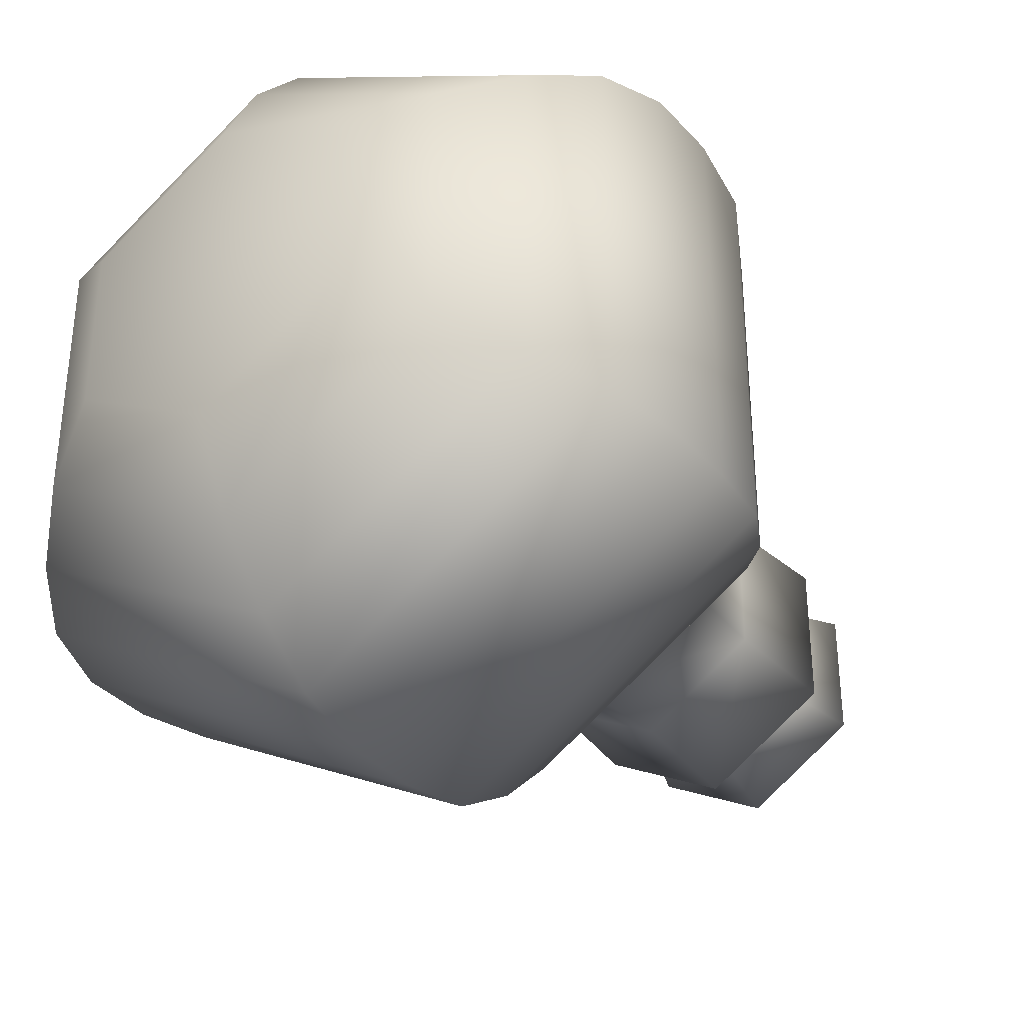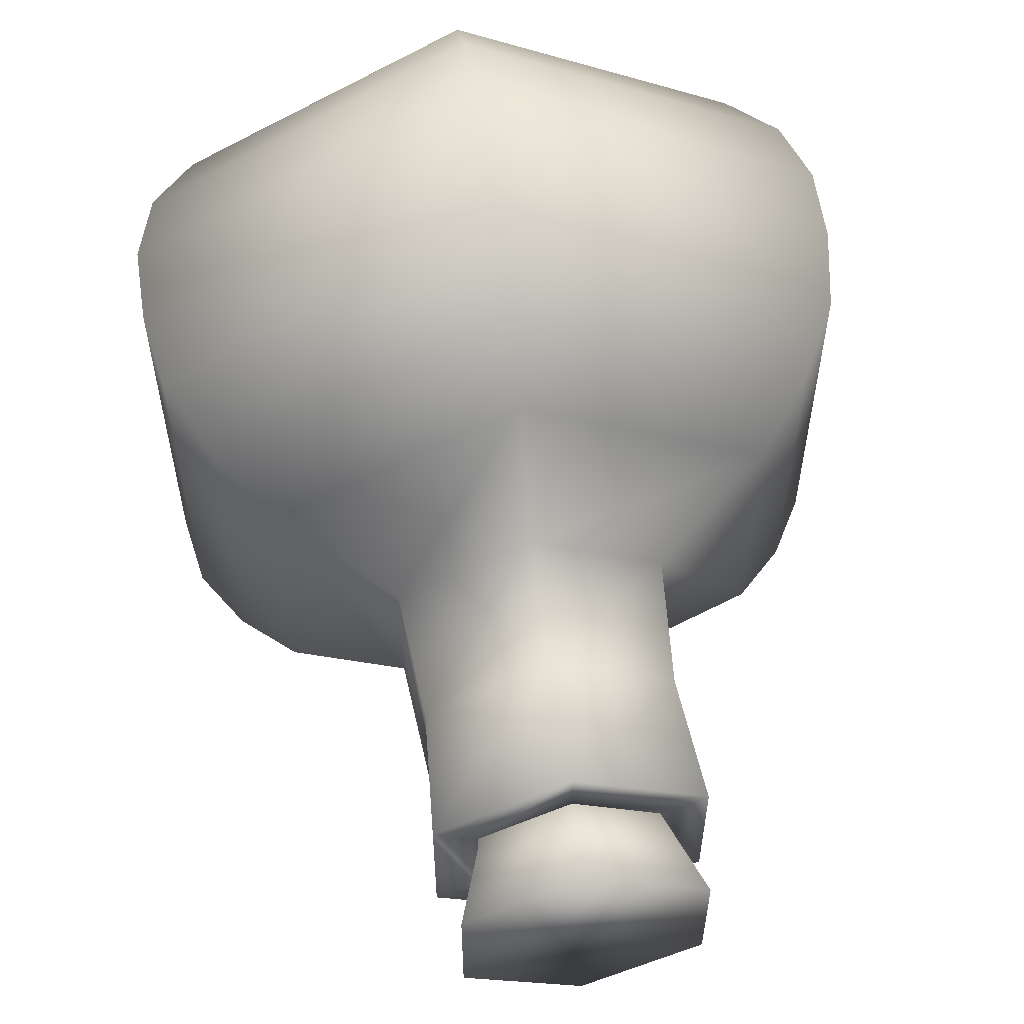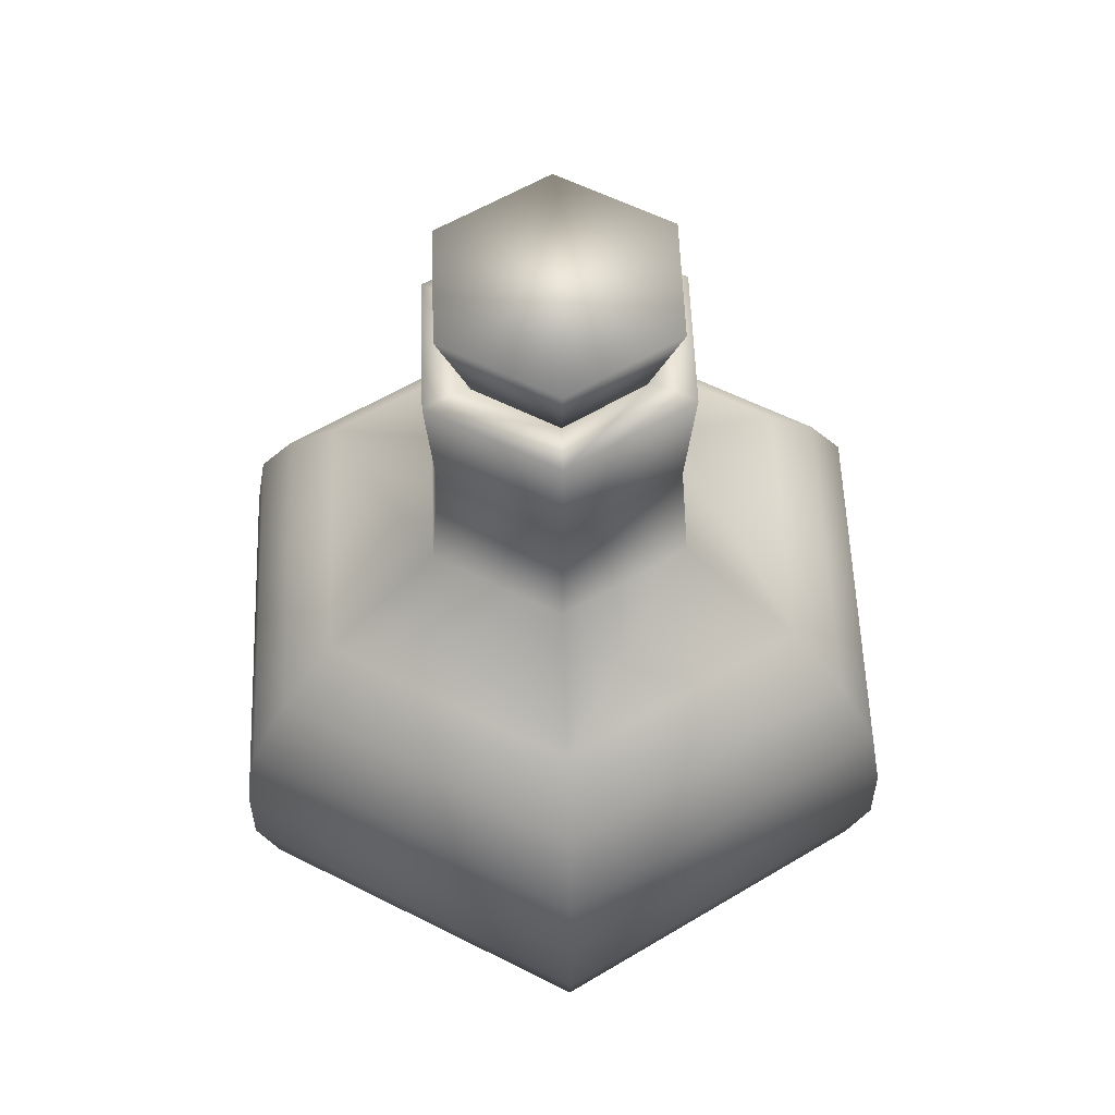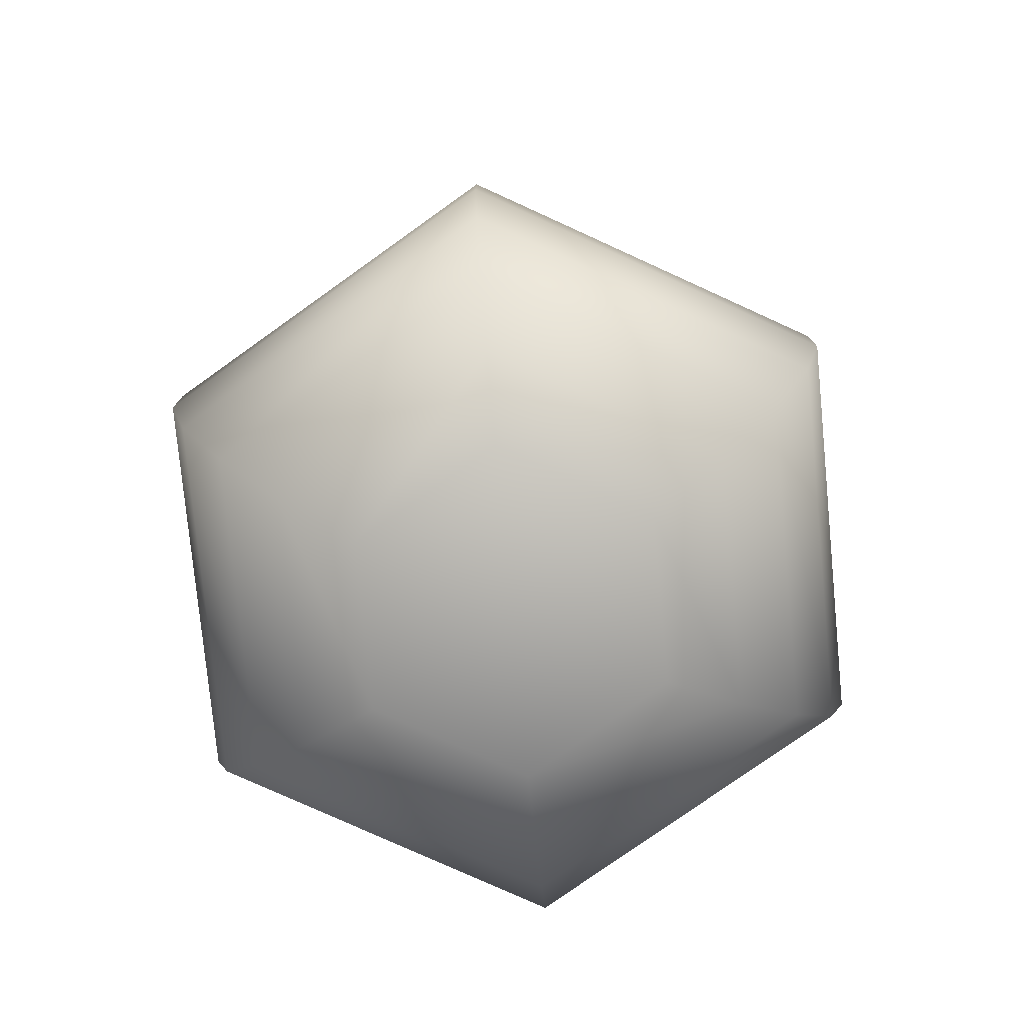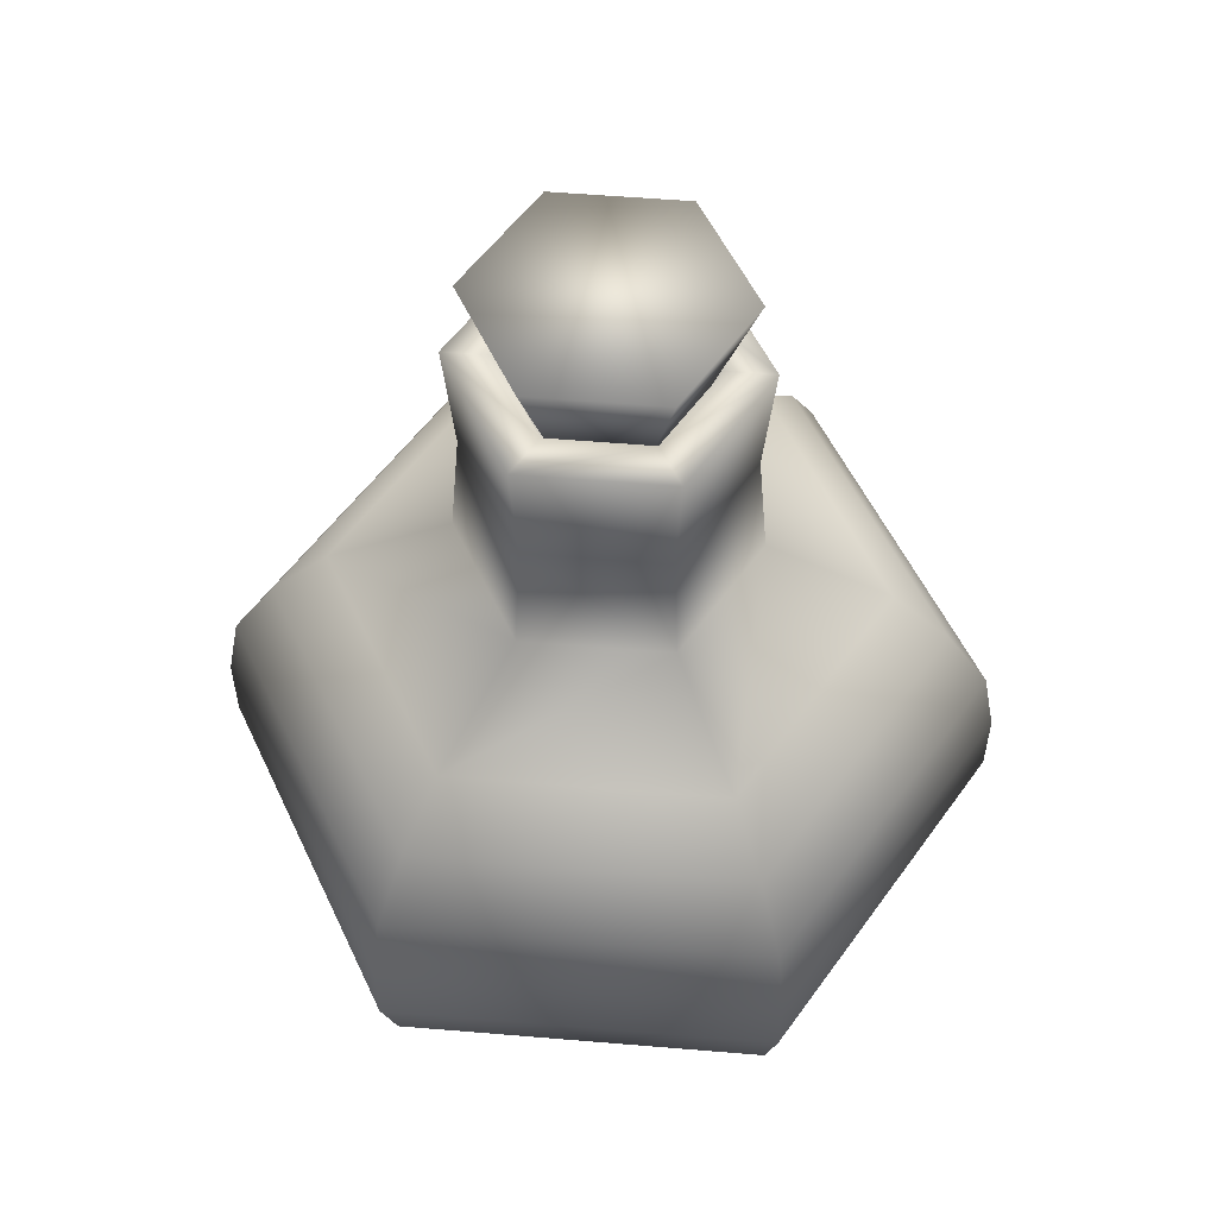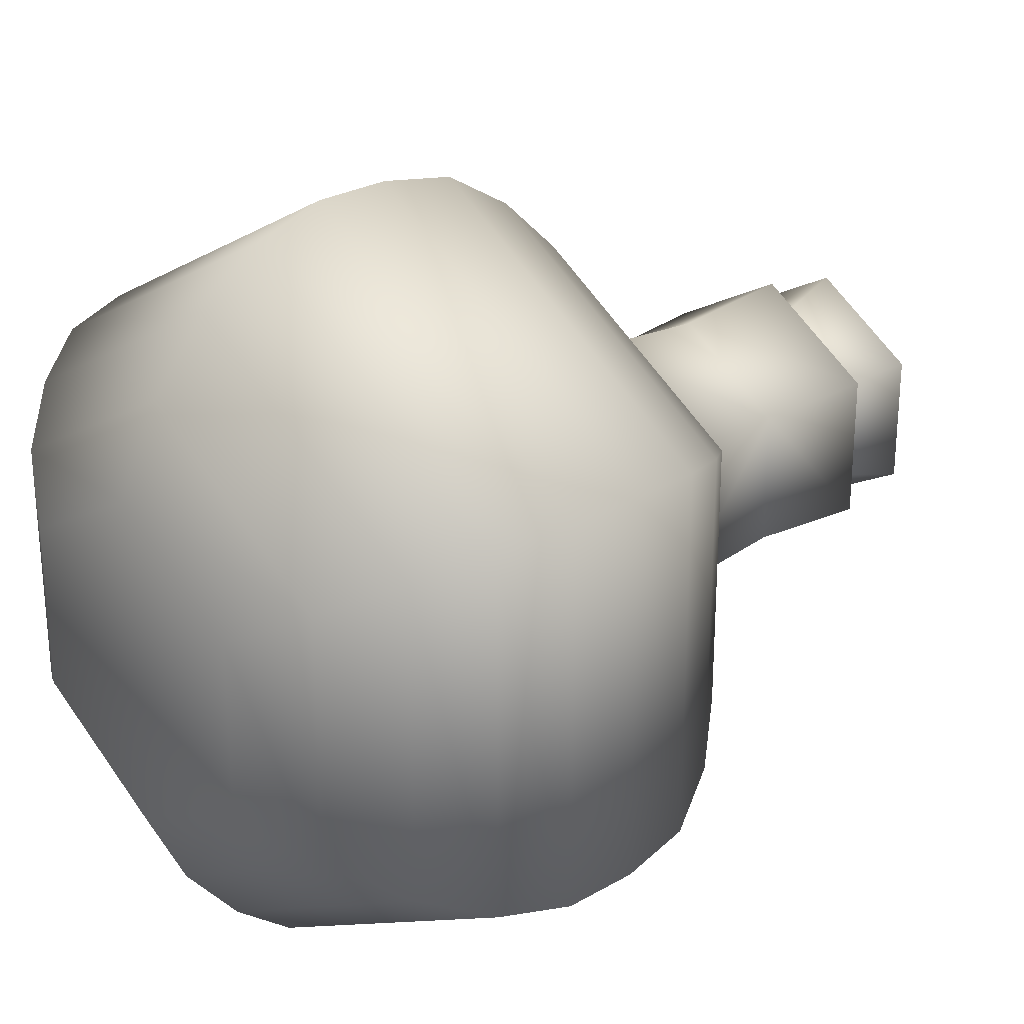
<metadata>
{"format":"obj","ext":"obj","renderer":"f3d","projection":"perspective","resolution":1024,"background":"white","views":[{"elev":-35.9,"azim":35.9,"up":"+Z"},{"elev":59.1,"azim":171.6,"up":"+Z"},{"elev":57.0,"azim":57.9,"up":"+Y"},{"elev":-77.7,"azim":-174.5,"up":"+Y"},{"elev":55.3,"azim":95.0,"up":"+Y"},{"elev":27.0,"azim":48.3,"up":"+Z"}]}
</metadata>
<code>
o Pocion_hex.001_Circle.003
v -0 -0.2084 0.08706
v 0.07539 -0.2084 0.04353
v 0.07539 -0.2084 -0.04353
v -0 -0.2084 -0.08706
v -0.07539 -0.2084 -0.04353
v -0.07539 -0.2084 0.04353
v -0 -0.1869 0.1315
v 0.1139 -0.1869 0.06573
v 0.1139 -0.1869 -0.06573
v -0 -0.1869 -0.1315
v -0.1139 -0.1869 -0.06573
v -0.1139 -0.1869 0.06573
v -0 -0.1571 0.1675
v 0.145 -0.1571 0.08373
v 0.145 -0.1571 -0.08373
v -0 -0.1571 -0.1675
v -0.145 -0.1571 -0.08373
v -0.145 -0.1571 0.08373
v -0 -0.1249 0.1931
v 0.1672 -0.1249 0.09655
v 0.1672 -0.1249 -0.09655
v -0 -0.1249 -0.1931
v -0.1672 -0.1249 -0.09655
v -0.1672 -0.1249 0.09655
v 0 -0.08795 0.2048
v 0.1773 -0.08795 0.1024
v 0.1773 -0.08795 -0.1024
v -0 -0.08795 -0.2048
v -0.1773 -0.08795 -0.1024
v -0.1773 -0.08795 0.1024
v 0 -0.04861 0.2048
v 0.1773 -0.04861 0.1024
v 0.1773 -0.04861 -0.1024
v -0 -0.04861 -0.2048
v -0.1773 -0.04861 -0.1024
v -0.1773 -0.04861 0.1024
v 0 -0.008069 0.1972
v 0.1708 -0.008069 0.09861
v 0.1708 -0.008069 -0.09861
v -0 -0.008069 -0.1972
v -0.1708 -0.008069 -0.09861
v -0.1708 -0.008069 0.09861
v -0 0.02889 0.1742
v 0.1509 0.02889 0.08711
v 0.1509 0.02889 -0.08711
v -0 0.02889 -0.1742
v -0.1509 0.02889 -0.08711
v -0.1509 0.02889 0.08711
v -0 0.06109 0.143
v 0.1239 0.06109 0.07152
v 0.1239 0.06109 -0.07152
v -0 0.06109 -0.143
v -0.1239 0.06109 -0.07152
v -0.1239 0.06109 0.07152
v -0 0.09685 0.0775
v 0.06712 0.09685 0.03875
v 0.06712 0.09685 -0.03875
v -0 0.09685 -0.0775
v -0.06712 0.09685 -0.03875
v -0.06712 0.09685 0.03875
v -0 0.228 0.0775
v 0.06712 0.228 0.03875
v 0.06712 0.228 -0.03875
v -0 0.228 -0.0775
v -0.06712 0.228 -0.03875
v -0.06712 0.228 0.03875
v 0.06233 0.1624 0.03599
v 0.06233 0.1624 -0.03599
v -0.06233 0.1624 -0.03599
v -0.06233 0.1624 0.03599
v -0 0.1624 -0.07197
v -0 0.1624 0.07197
v -0 0.228 0.05255
v 0.04551 0.228 0.02627
v 0.04551 0.228 -0.02627
v -0 0.228 -0.05255
v -0.04551 0.228 -0.02627
v -0.04551 0.228 0.02627
v -0 0.1716 0.05255
v 0.04551 0.1716 0.02627
v 0.04551 0.1716 -0.02627
v -0 0.1716 -0.05255
v -0.04551 0.1716 -0.02627
v -0.04551 0.1716 0.02627
v -0 0.2118 0.04504
v 0.03901 0.2118 0.02252
v 0.03901 0.2118 -0.02252
v -0 0.2118 -0.04504
v -0.03901 0.2118 -0.02252
v -0.03901 0.2118 0.02252
v -0 0.2739 0.06896
v 0.05972 0.2739 0.03448
v 0.05972 0.2739 -0.03448
v -0 0.2739 -0.06896
v -0.05972 0.2739 -0.03448
v -0.05972 0.2739 0.03448
f 12 5 6
f 10 3 4
f 8 1 2
f 1 12 6
f 11 4 5
f 9 2 3
f 13 12 7
f 17 10 11
f 15 8 9
f 18 11 12
f 16 9 10
f 8 13 7
f 24 17 18
f 22 15 16
f 20 13 14
f 13 24 18
f 23 16 17
f 21 14 15
f 19 30 24
f 29 22 23
f 27 20 21
f 24 29 23
f 28 21 22
f 26 19 20
f 36 29 30
f 34 27 28
f 32 25 26
f 31 30 25
f 35 28 29
f 33 26 27
f 31 42 36
f 41 34 35
f 39 32 33
f 42 35 36
f 40 33 34
f 38 31 32
f 48 41 42
f 46 39 40
f 44 37 38
f 43 42 37
f 47 40 41
f 39 44 38
f 53 46 47
f 51 44 45
f 54 47 48
f 52 45 46
f 50 43 44
f 49 48 43
f 58 51 52
f 56 49 50
f 55 54 49
f 53 58 52
f 57 50 51
f 60 53 54
f 63 67 68
f 66 69 70
f 64 68 71
f 62 72 67
f 61 70 72
f 65 71 69
f 69 58 59
f 72 60 55
f 67 55 56
f 58 68 57
f 70 59 60
f 57 67 56
f 74 61 62
f 73 66 61
f 77 64 65
f 75 62 63
f 78 65 66
f 64 75 63
f 79 78 73
f 83 76 77
f 81 74 75
f 84 77 78
f 82 75 76
f 80 73 74
f 81 84 79
f 6 5 3
f 91 90 85
f 89 94 88
f 93 86 87
f 96 89 90
f 94 87 88
f 92 85 86
f 94 95 91
f 85 89 87
f 12 11 5
f 10 9 3
f 8 7 1
f 1 7 12
f 11 10 4
f 9 8 2
f 13 18 12
f 17 16 10
f 15 14 8
f 18 17 11
f 16 15 9
f 8 14 13
f 24 23 17
f 22 21 15
f 20 19 13
f 13 19 24
f 23 22 16
f 21 20 14
f 19 25 30
f 29 28 22
f 27 26 20
f 24 30 29
f 28 27 21
f 26 25 19
f 36 35 29
f 34 33 27
f 32 31 25
f 31 36 30
f 35 34 28
f 33 32 26
f 31 37 42
f 41 40 34
f 39 38 32
f 42 41 35
f 40 39 33
f 38 37 31
f 48 47 41
f 46 45 39
f 44 43 37
f 43 48 42
f 47 46 40
f 39 45 44
f 53 52 46
f 51 50 44
f 54 53 47
f 52 51 45
f 50 49 43
f 49 54 48
f 58 57 51
f 56 55 49
f 55 60 54
f 53 59 58
f 57 56 50
f 60 59 53
f 63 62 67
f 66 65 69
f 64 63 68
f 62 61 72
f 61 66 70
f 65 64 71
f 69 71 58
f 72 70 60
f 67 72 55
f 58 71 68
f 70 69 59
f 57 68 67
f 74 73 61
f 73 78 66
f 77 76 64
f 75 74 62
f 78 77 65
f 64 76 75
f 79 84 78
f 83 82 76
f 81 80 74
f 84 83 77
f 82 81 75
f 80 79 73
f 79 80 81
f 81 82 83
f 83 84 81
f 3 2 1
f 1 6 3
f 5 4 3
f 91 96 90
f 89 95 94
f 93 92 86
f 96 95 89
f 94 93 87
f 92 91 85
f 91 92 93
f 93 94 91
f 95 96 91
f 87 86 85
f 85 90 89
f 89 88 87

</code>
